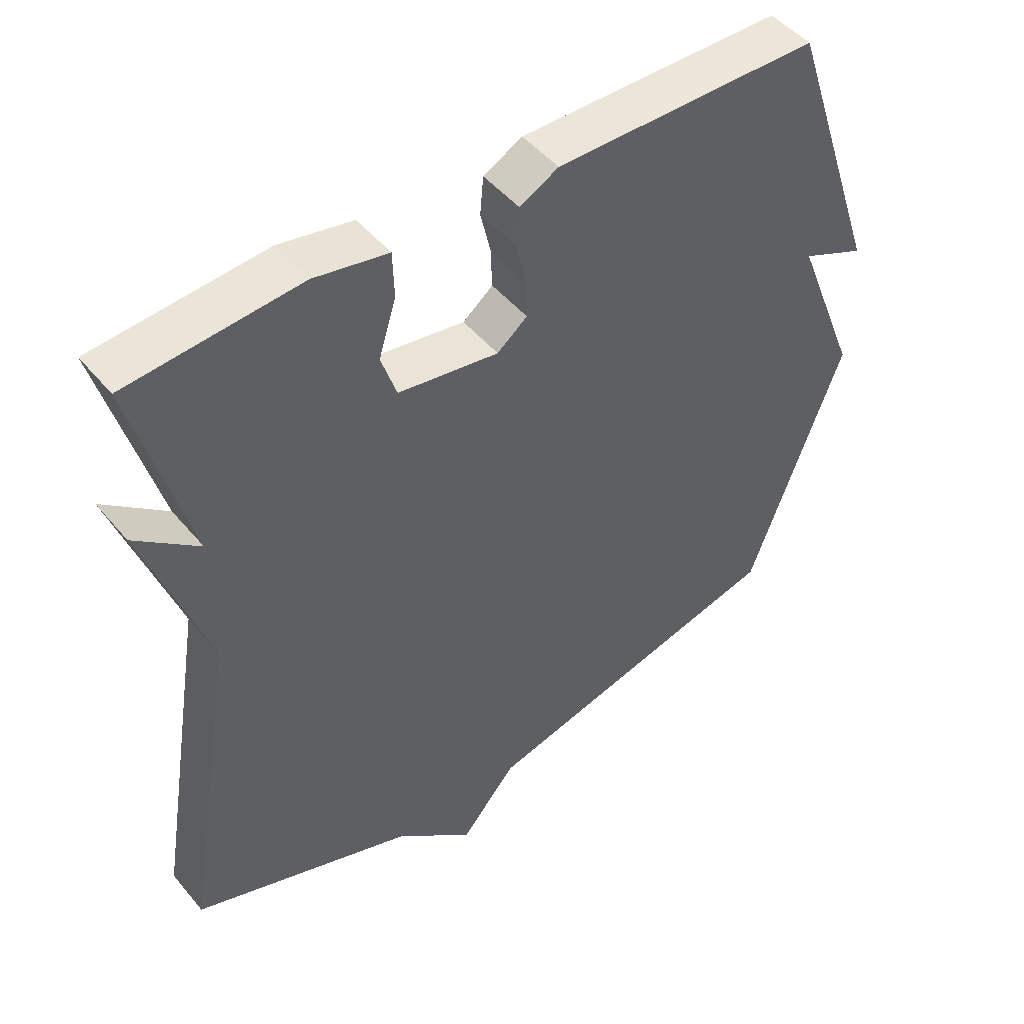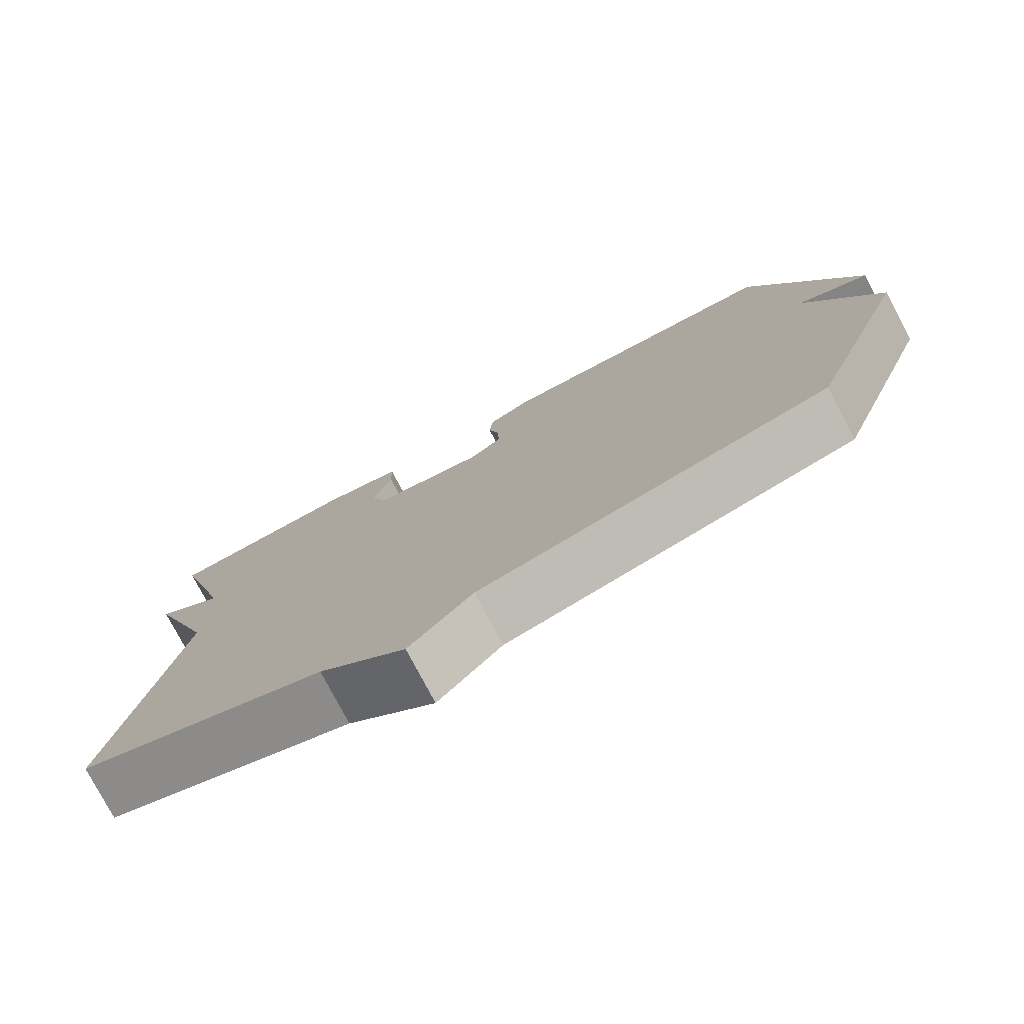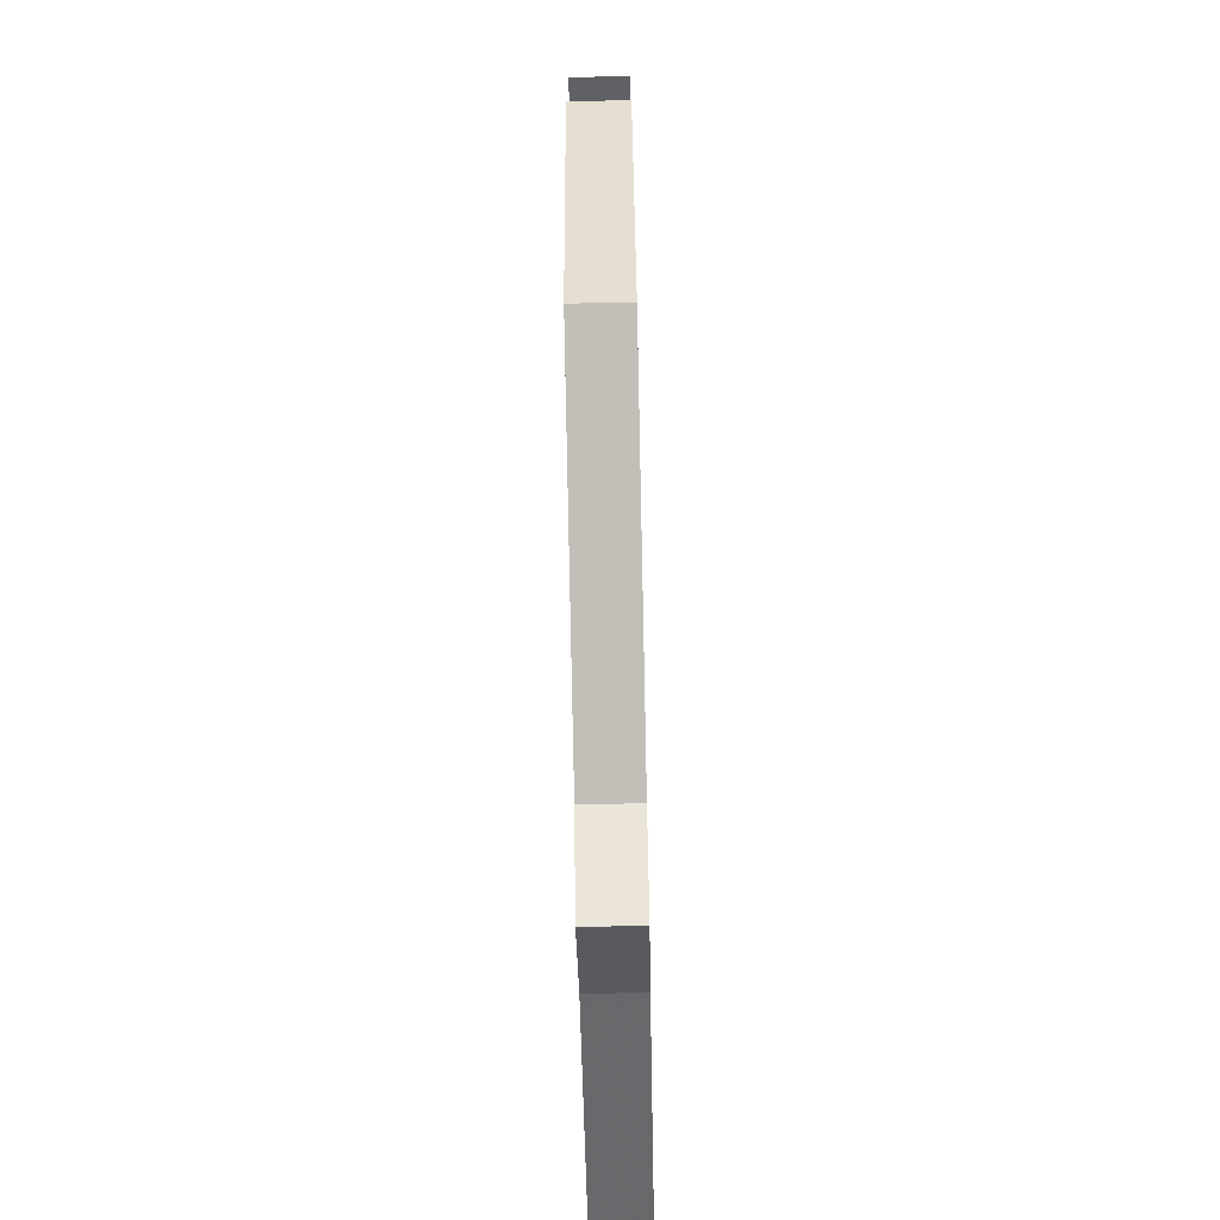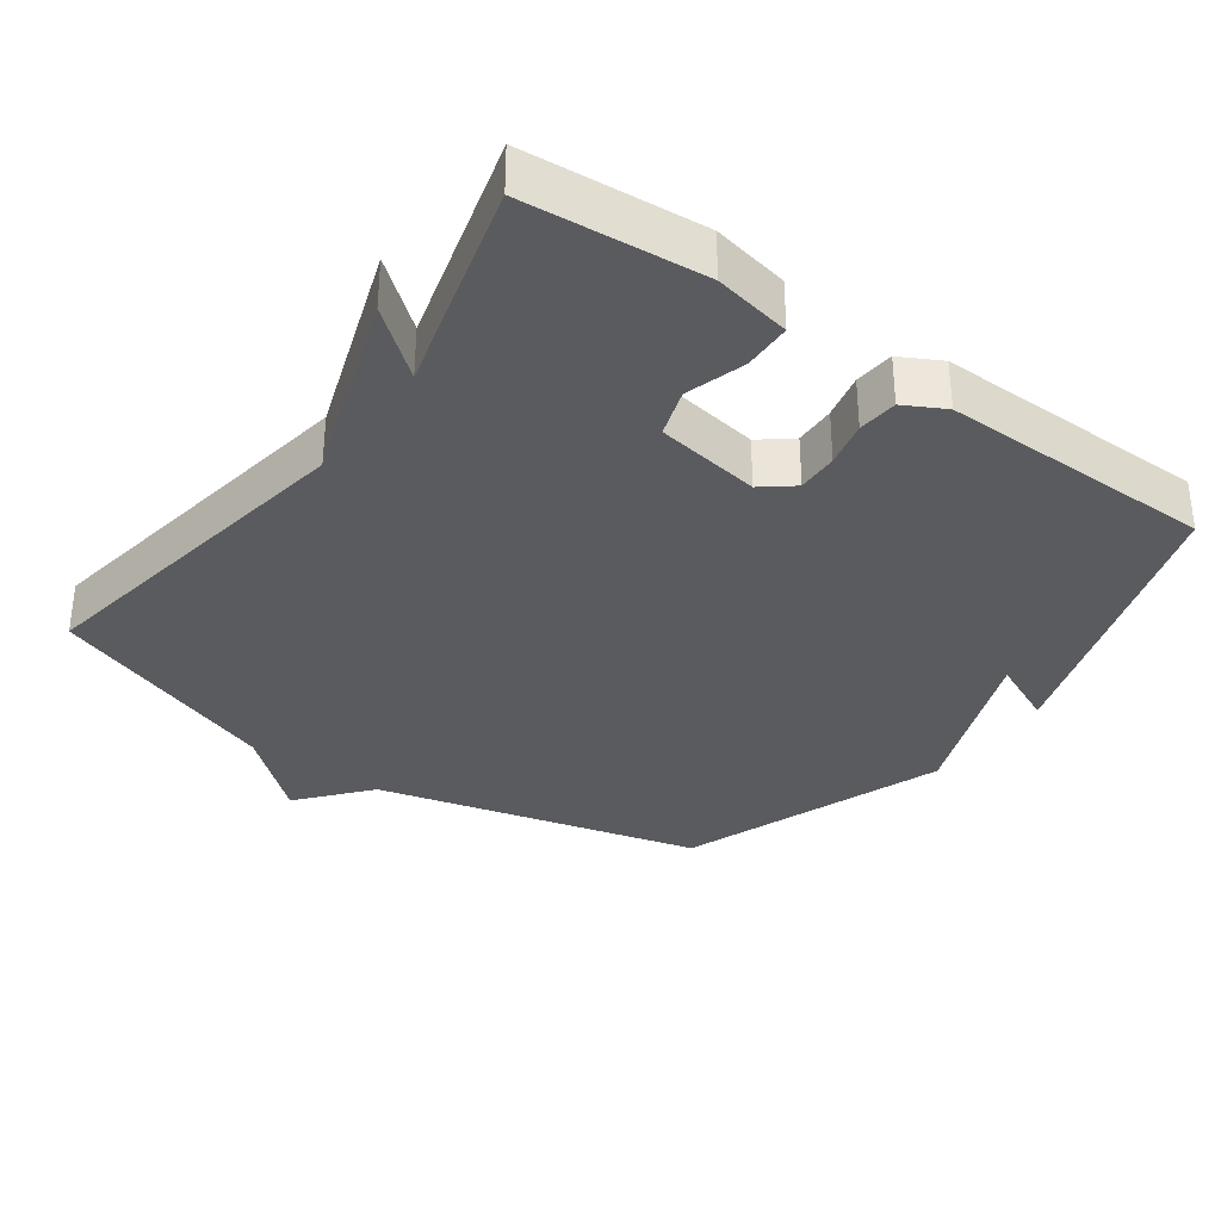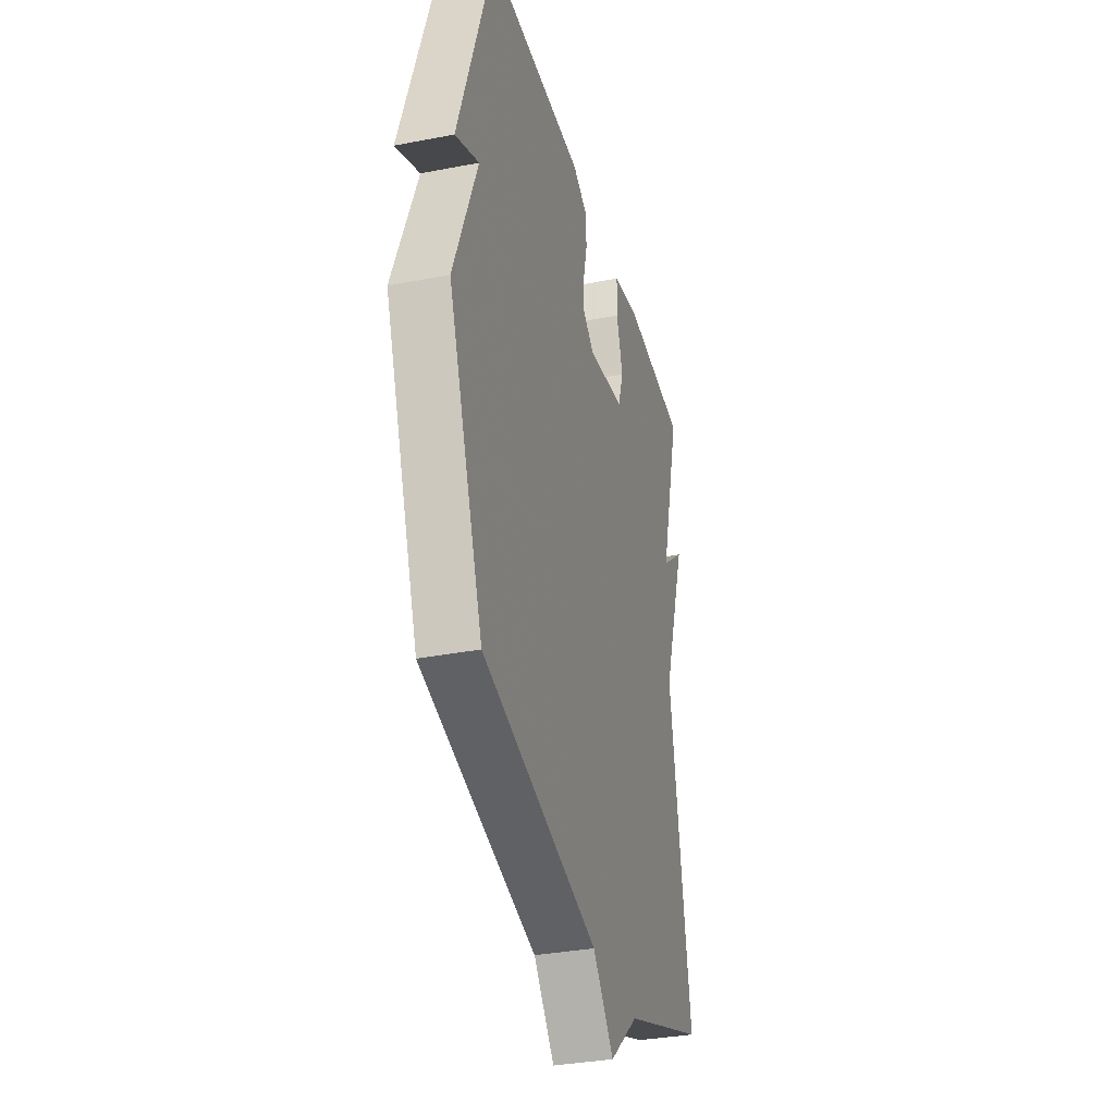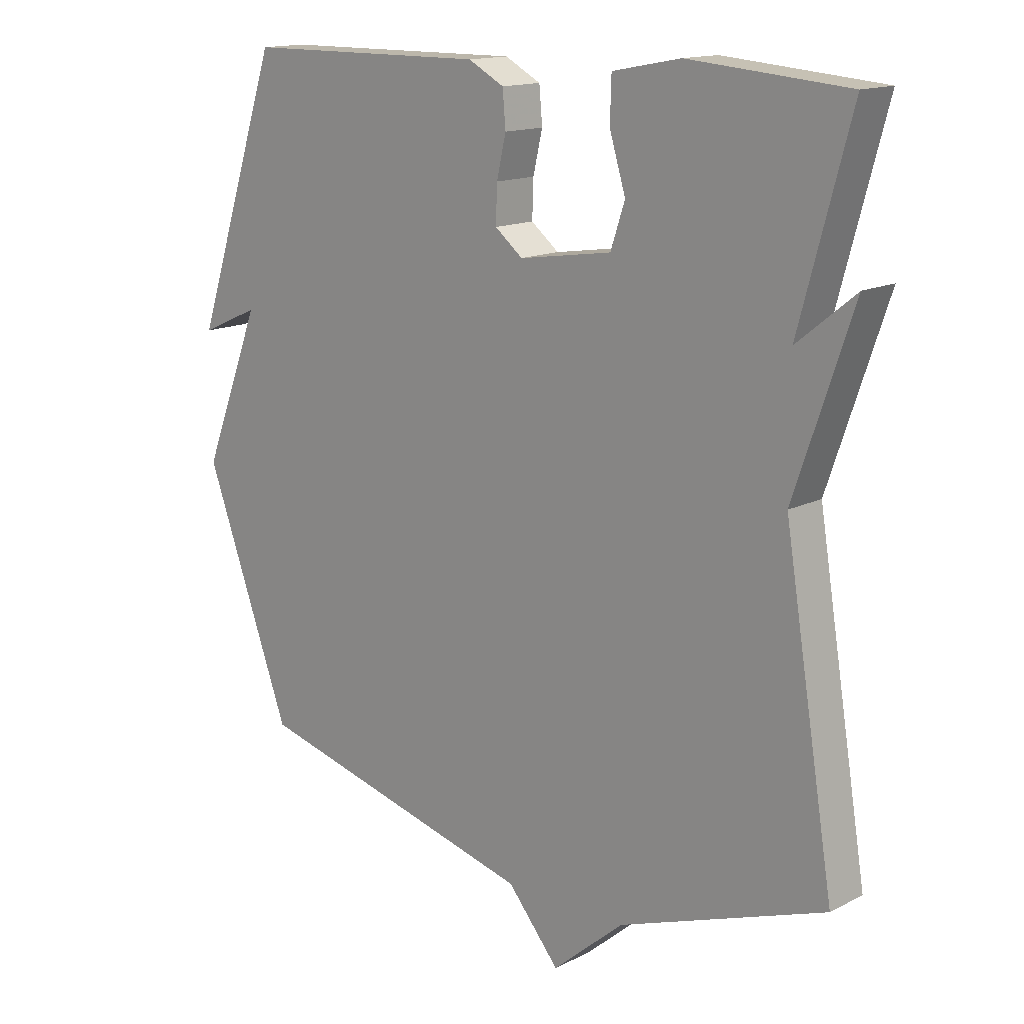
<metadata>
{"format":"obj","ext":"obj","renderer":"f3d","projection":"perspective","resolution":1024,"background":"white","views":[{"elev":47.9,"azim":-37.6,"up":"+Z"},{"elev":-78.0,"azim":27.8,"up":"+Z"},{"elev":-72.3,"azim":91.2,"up":"+Z"},{"elev":-33.5,"azim":-35.8,"up":"+Y"},{"elev":-33.8,"azim":104.8,"up":"+Z"},{"elev":14.8,"azim":-137.3,"up":"+Z"}]}
</metadata>
<code>
v 0.5 0.07 0.5
v 0.64 0.07 0.082
v 0.545 0.07 0.124
v 0.64 0.07 -0.118
v 0.5 0.07 -0.5
v 0.034 0.07 -0.62
v -0.05 0.07 -0.72
v -0.166 0.07 -0.62
v -0.5 0.07 -0.5
v -0.418 0.07 -0.003
v -0.512 0.07 0.273
v -0.418 0.07 0.197
v -0.5 0.07 0.5
v -0.244 0.07 0.522
v -0.134 0.07 0.501
v -0.132 0.07 0.432
v -0.158 0.07 0.347
v -0.135 0.07 0.278
v 0.015 0.07 0.255
v 0.06 0.07 0.291
v 0.058 0.07 0.35
v 0.043 0.07 0.415
v 0.048 0.07 0.472
v 0.106 0.07 0.503
v 0.5 0 0.5
v 0.64 0 0.082
v 0.545 0 0.124
v 0.64 0 -0.118
v 0.5 0 -0.5
v 0.034 0 -0.62
v -0.05 0 -0.72
v -0.166 0 -0.62
v -0.5 0 -0.5
v -0.418 0 -0.003
v -0.512 0 0.273
v -0.418 0 0.197
v -0.5 0 0.5
v -0.244 0 0.522
v -0.134 0 0.501
v -0.132 0 0.432
v -0.158 0 0.347
v -0.135 0 0.278
v 0.015 0 0.255
v 0.06 0 0.291
v 0.058 0 0.35
v 0.043 0 0.415
v 0.048 0 0.472
v 0.106 0 0.503
f 1 2 3
f 24 1 3
f 23 24 3
f 22 23 3
f 21 22 3
f 3 4 5
f 21 3 5
f 20 21 5
f 19 20 5 6
f 6 7 8
f 19 6 8
f 18 19 8
f 8 9 10
f 18 8 10
f 17 18 10
f 15 16 17
f 14 15 17
f 13 14 17
f 12 13 17
f 12 17 10
f 10 11 12
f 27 26 25
f 27 25 48
f 27 48 47
f 27 47 46
f 27 46 45
f 29 28 27
f 29 27 45
f 29 45 44
f 30 29 44 43
f 32 31 30
f 32 30 43
f 32 43 42
f 34 33 32
f 34 32 42
f 34 42 41
f 41 40 39
f 41 39 38
f 41 38 37
f 41 37 36
f 34 41 36
f 36 35 34
f 1 25 26 2
f 2 26 27 3
f 3 27 28 4
f 4 28 29 5
f 5 29 30 6
f 6 30 31 7
f 7 31 32 8
f 8 32 33 9
f 9 33 34 10
f 10 34 35 11
f 11 35 36 12
f 12 36 37 13
f 13 37 38 14
f 14 38 39 15
f 15 39 40 16
f 16 40 41 17
f 17 41 42 18
f 18 42 43 19
f 19 43 44 20
f 20 44 45 21
f 21 45 46 22
f 22 46 47 23
f 23 47 48 24
f 24 48 25 1

</code>
